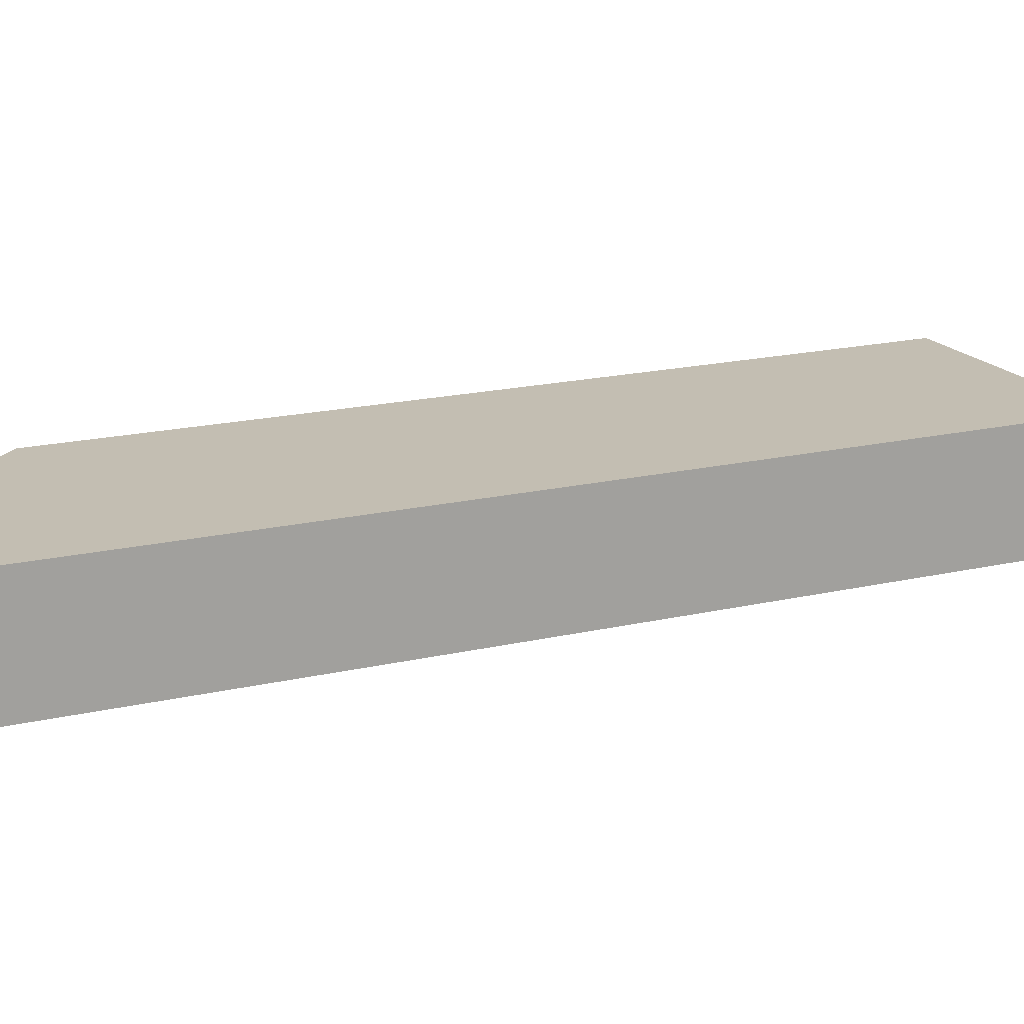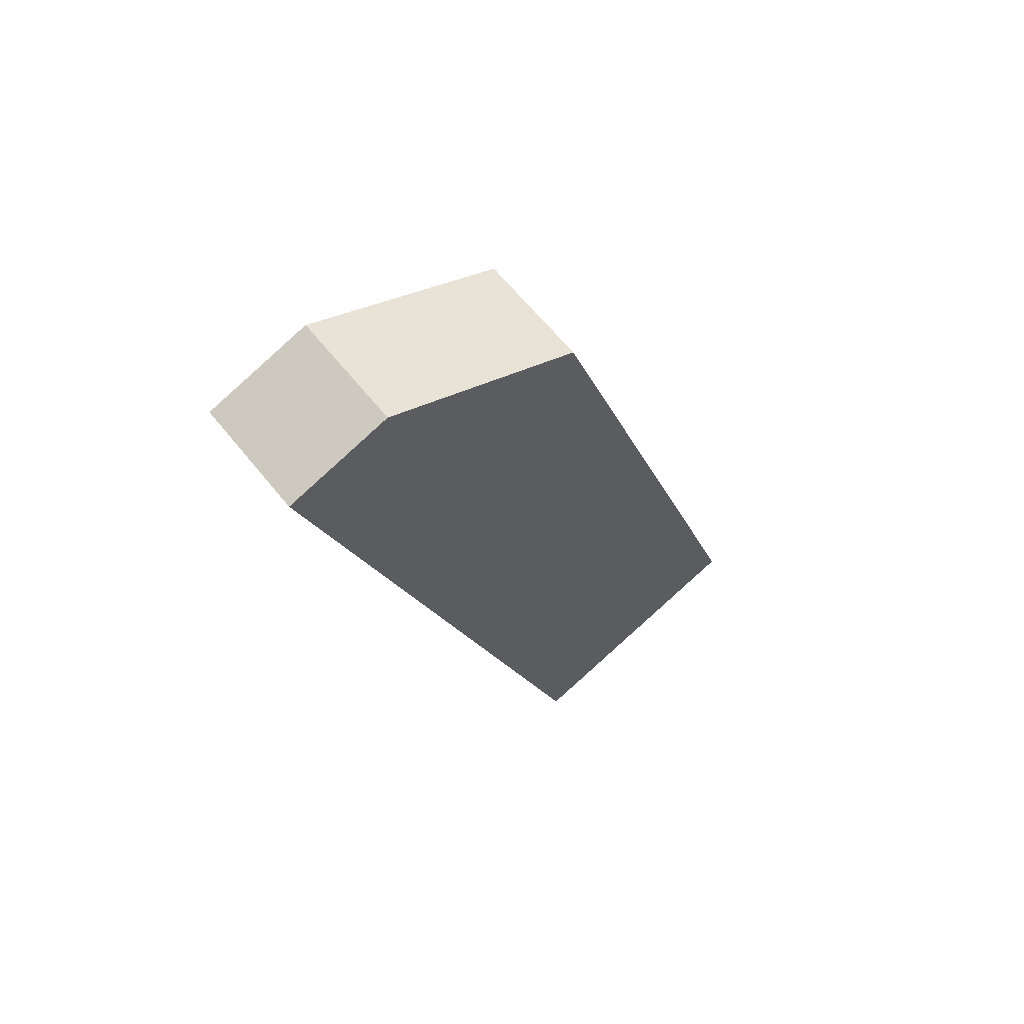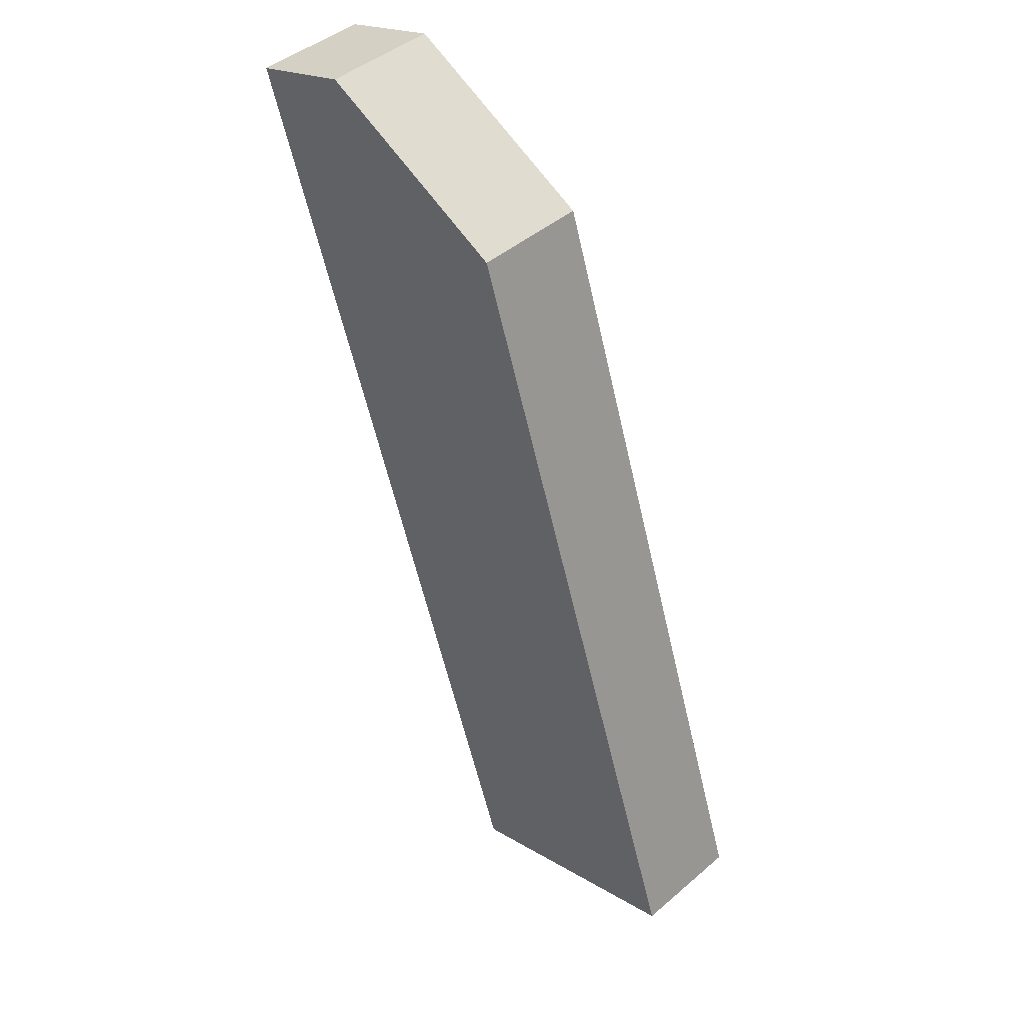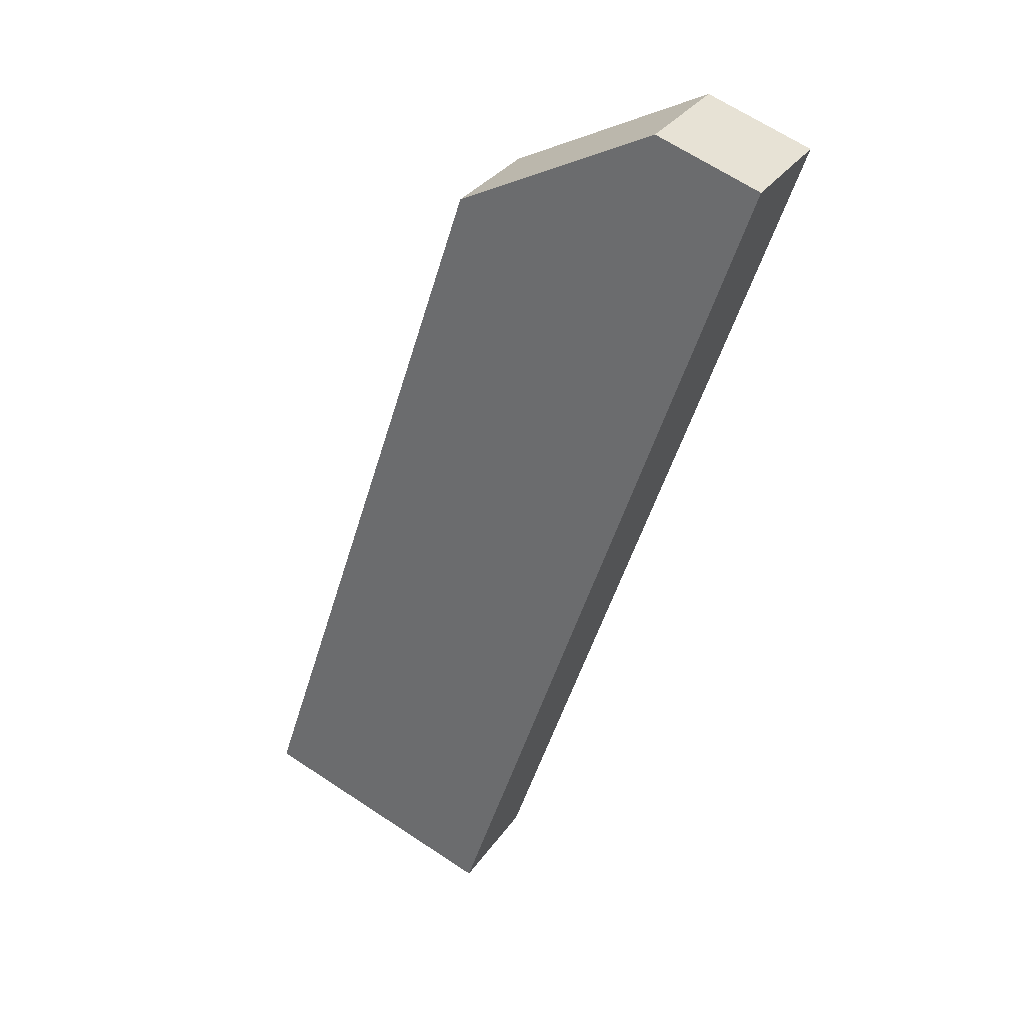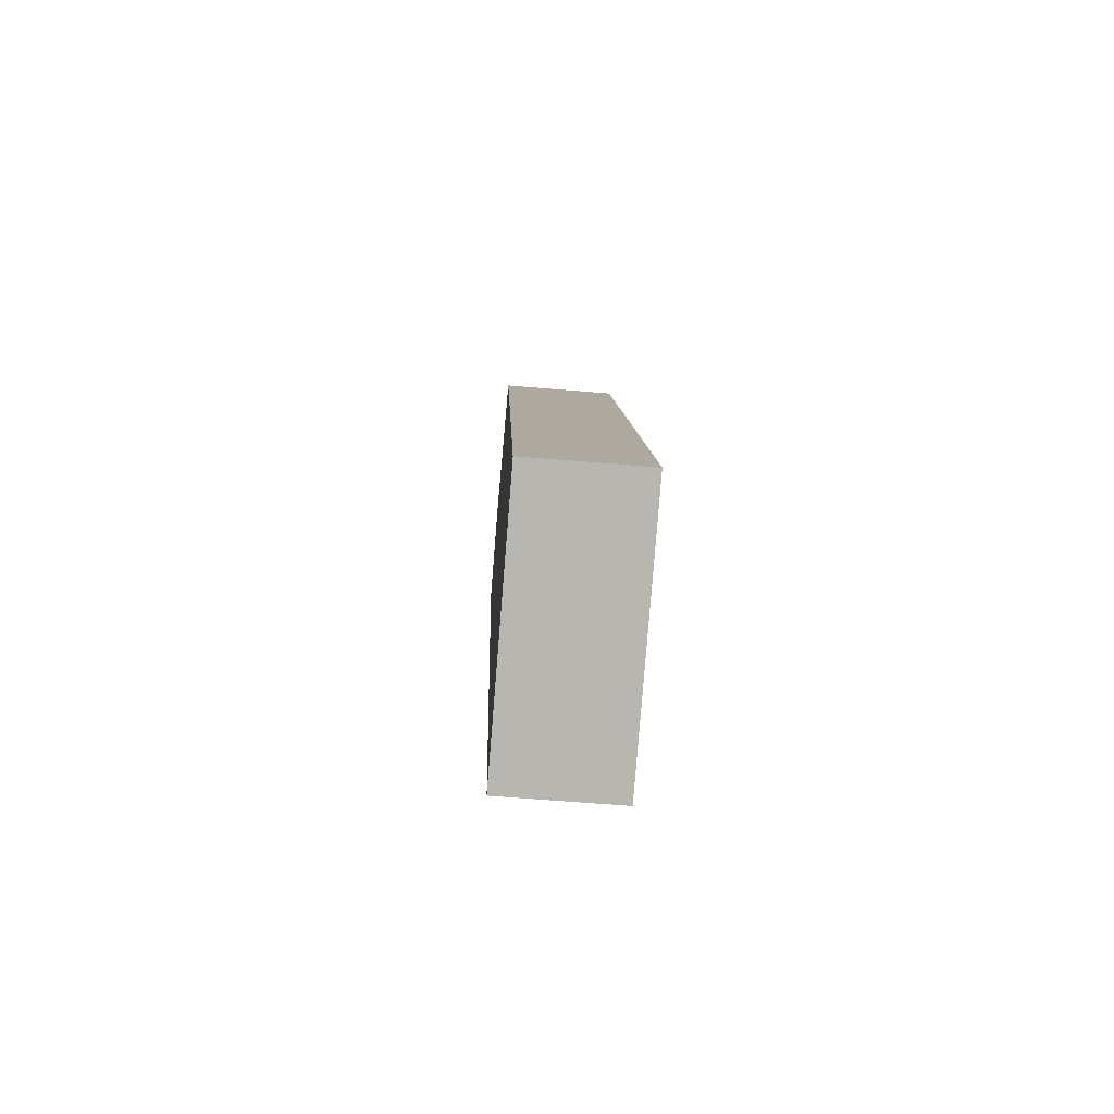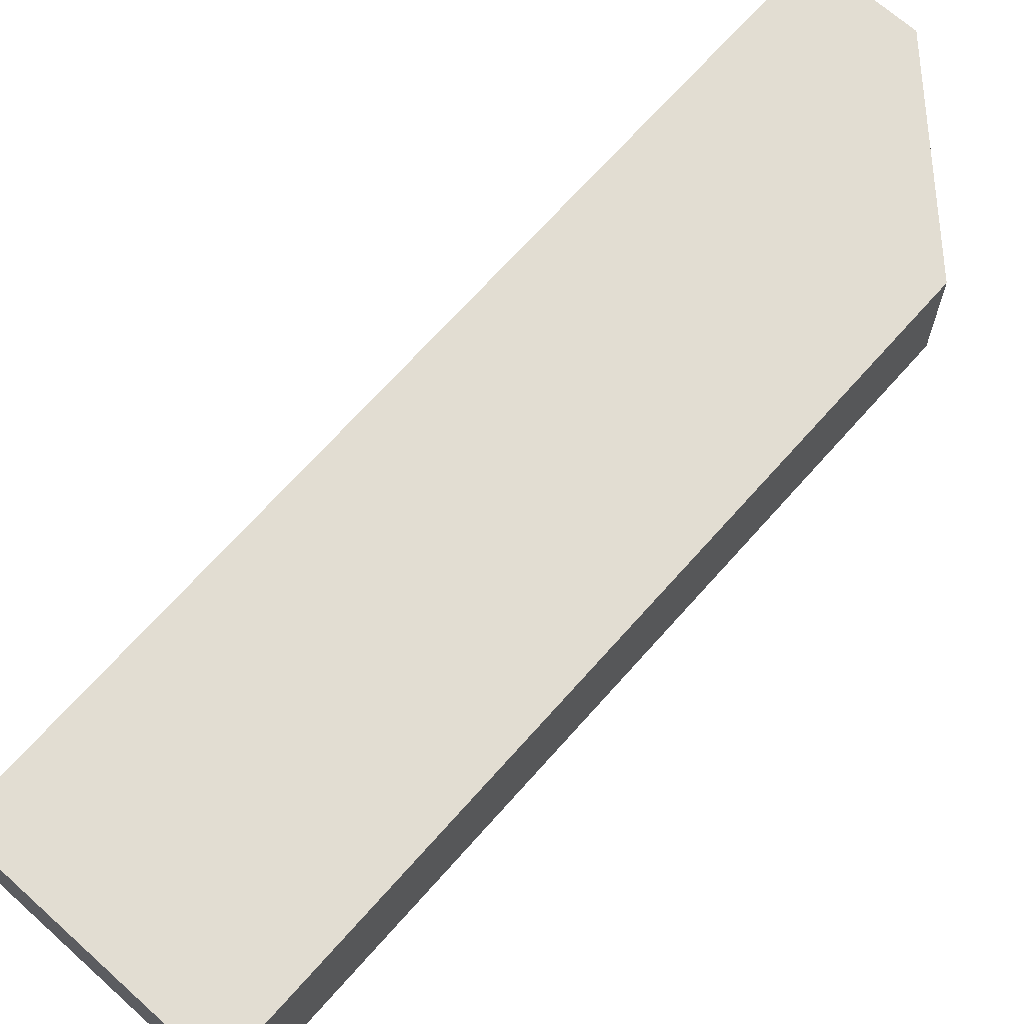
<metadata>
{"format":"obj","ext":"obj","renderer":"f3d","projection":"perspective","resolution":1024,"background":"white","views":[{"elev":17.5,"azim":83.1,"up":"+Y"},{"elev":63.3,"azim":141.3,"up":"+Z"},{"elev":44.4,"azim":-134.8,"up":"+Z"},{"elev":32.3,"azim":29.1,"up":"+Z"},{"elev":-63.6,"azim":-94.8,"up":"+Z"},{"elev":68.1,"azim":-120.3,"up":"+Y"}]}
</metadata>
<code>
v  11.52 5.182 -3.663
v  20.71 5.182 39.9
v  25.42 5.182 38.37
v  11.6 5.182 35.17
v  11.16 5.182 -3.548
v  0 5.182 3.173e-16
v  20.71 -2.443e-15 39.9
v  25.42 -2.35e-15 38.37
v  11.52 2.243e-16 -3.663
v  0 0 0
v  11.16 2.173e-16 -3.548
v  11.6 -2.154e-15 35.17
g defaultobject
f 1 2 3
f 2 1 4
f 4 1 5
f 4 5 6
f 7 3 2
f 3 7 8
f 8 1 3
f 1 8 9
f 9 5 1
f 5 9 6
f 6 9 10
f 10 9 11
f 10 4 6
f 4 10 12
f 12 2 4
f 2 12 7
f 7 9 8
f 9 7 12
f 9 12 11
f 11 12 10

</code>
